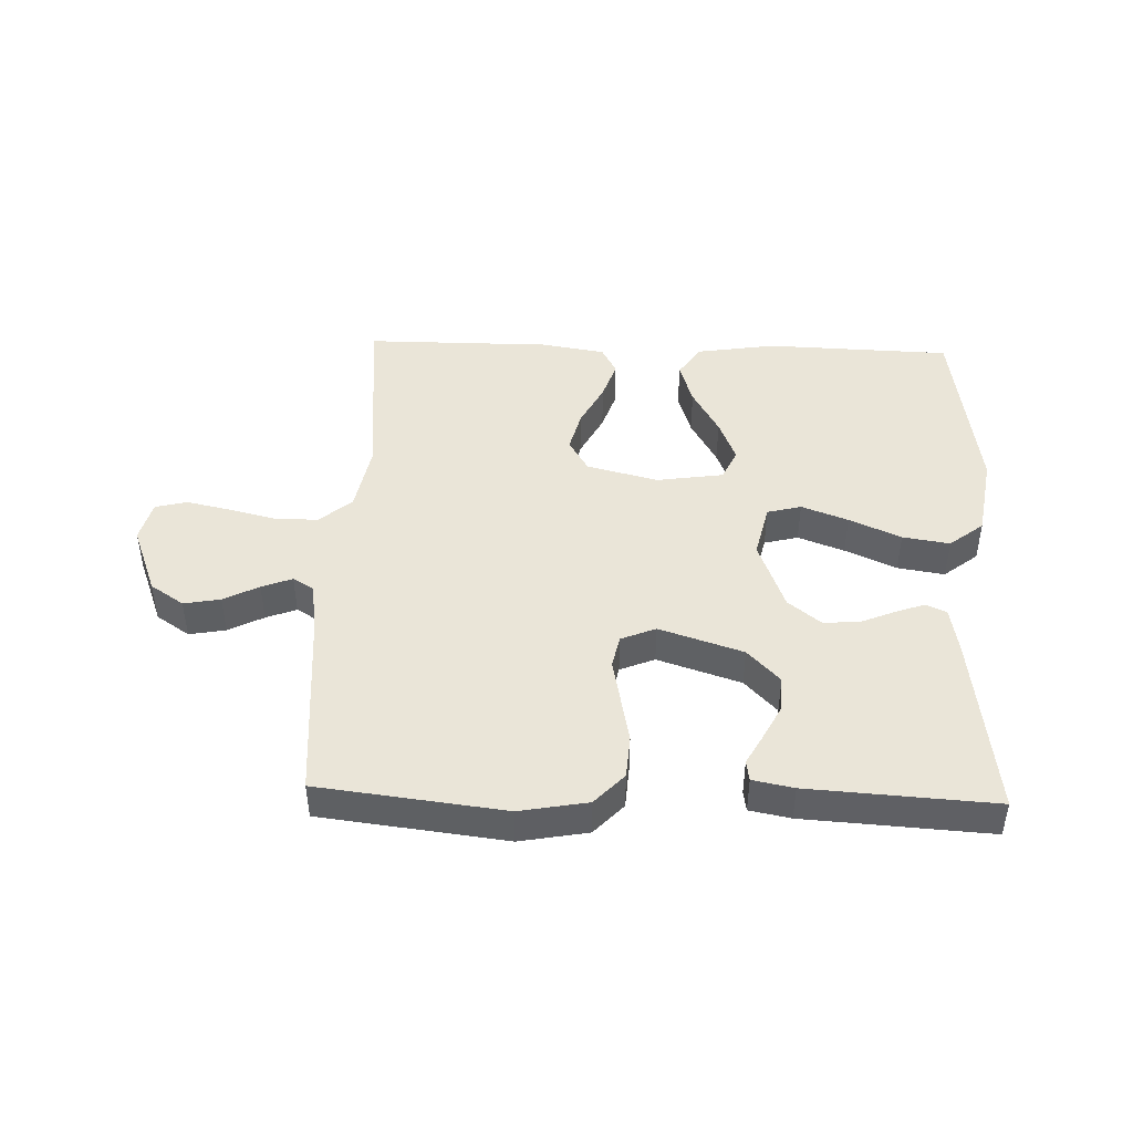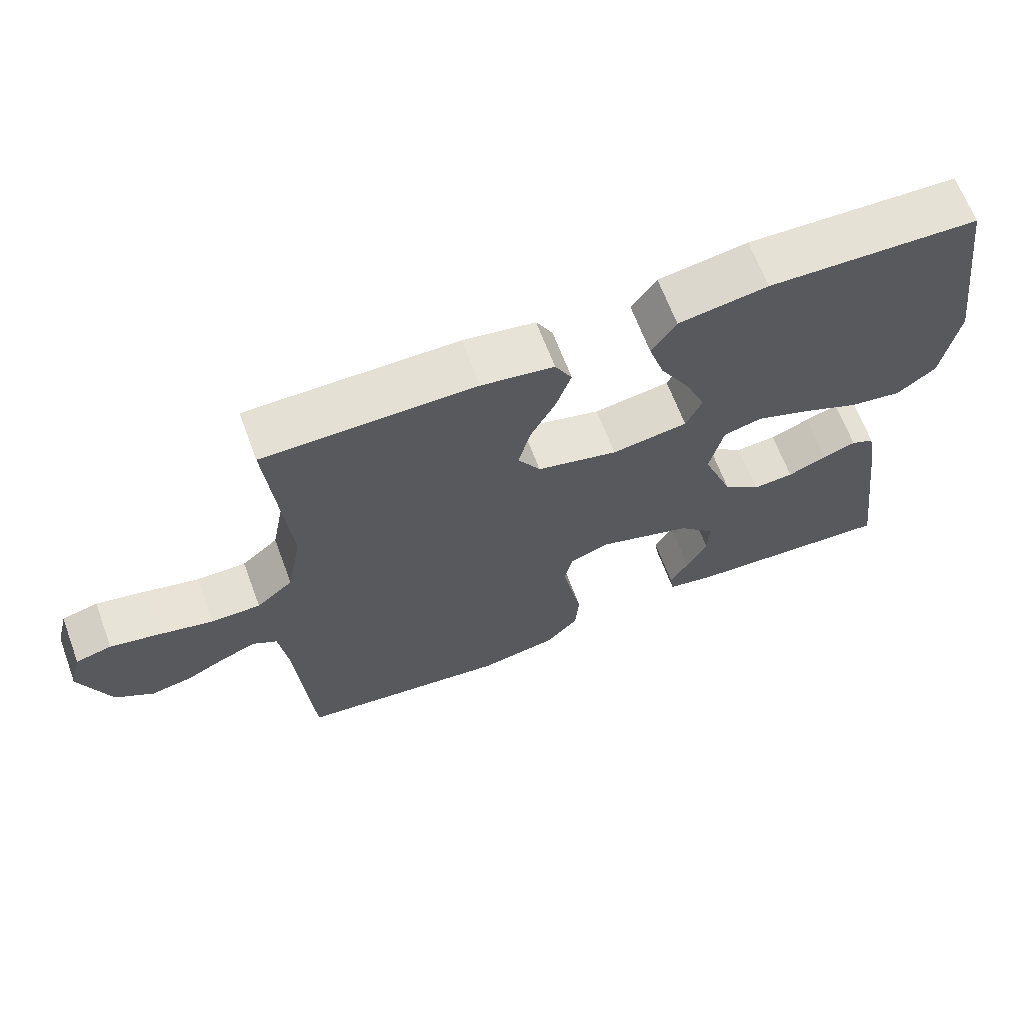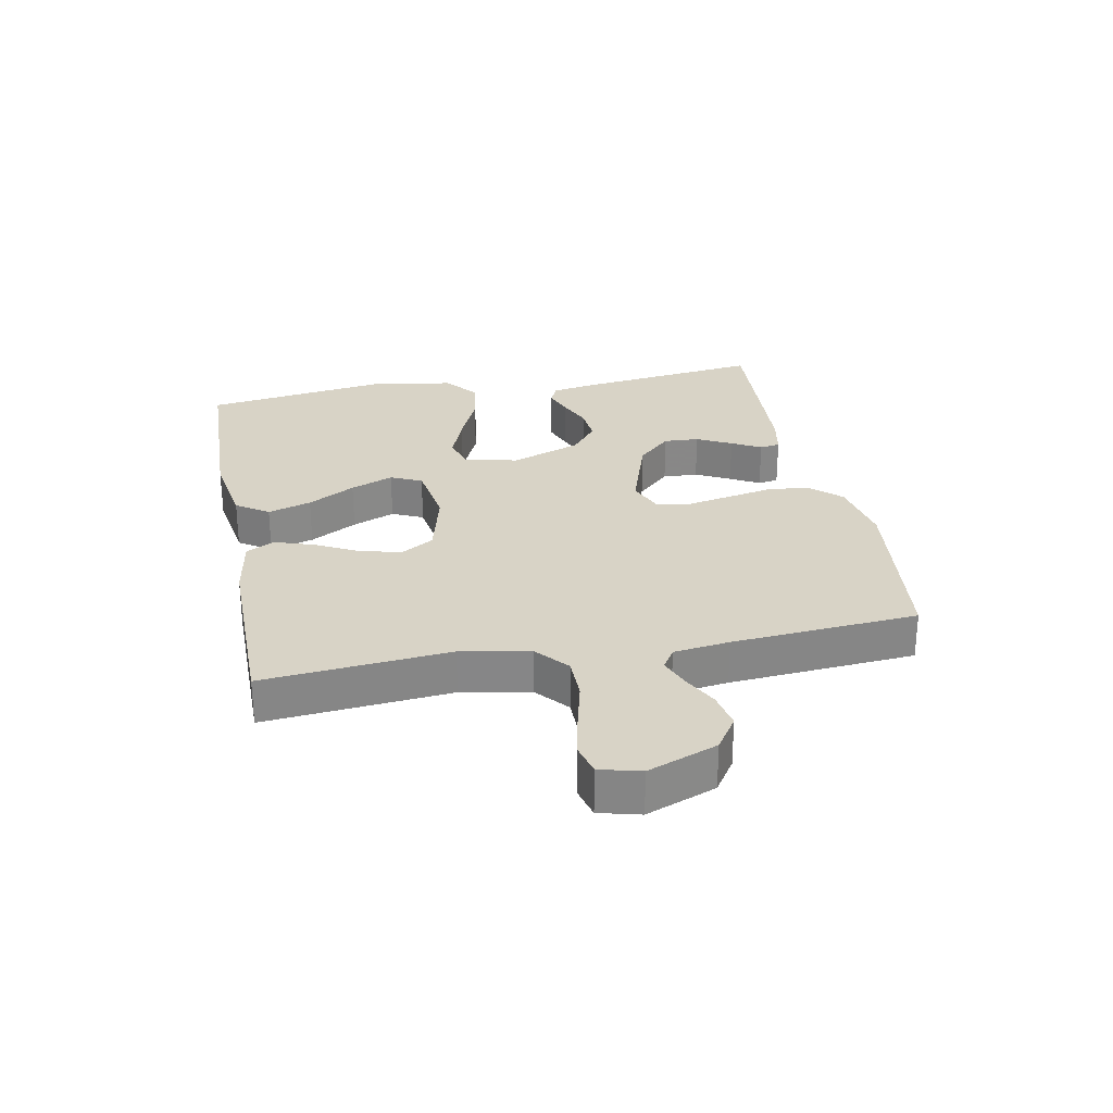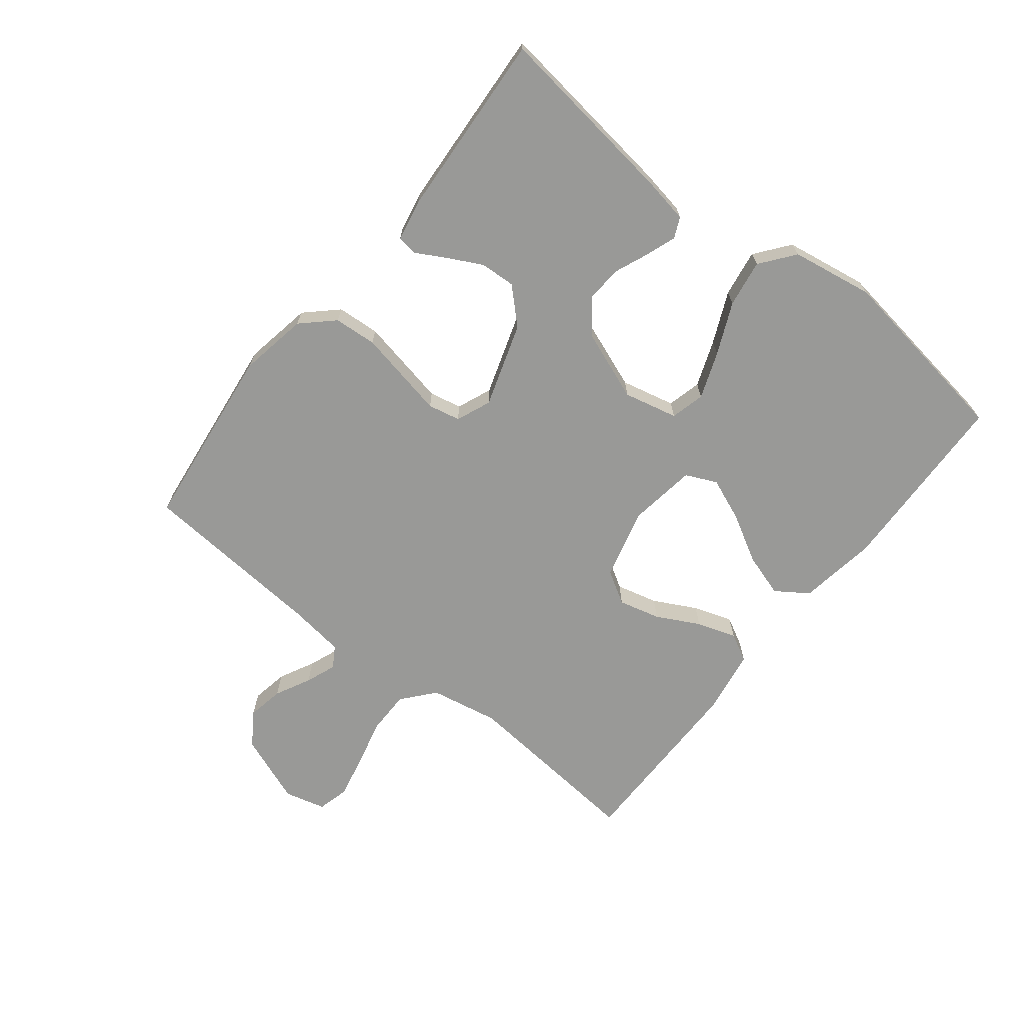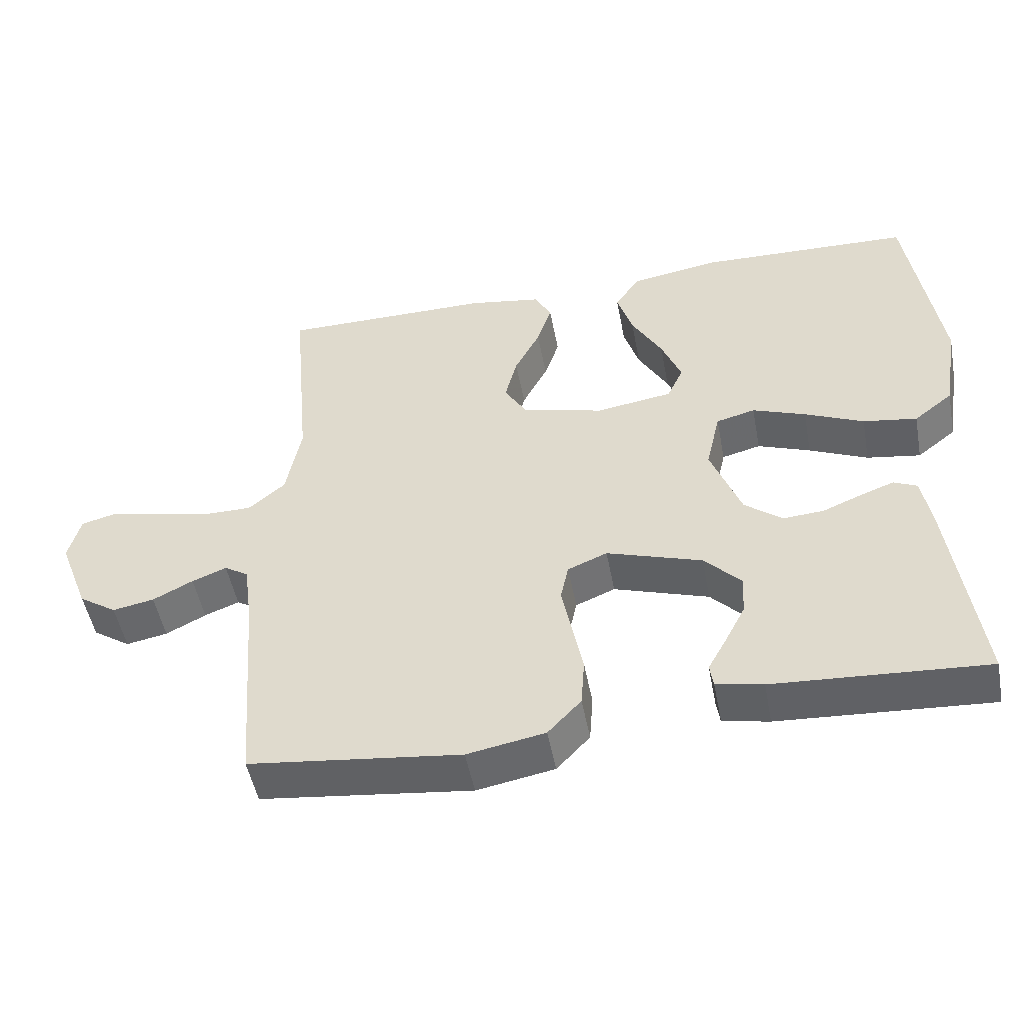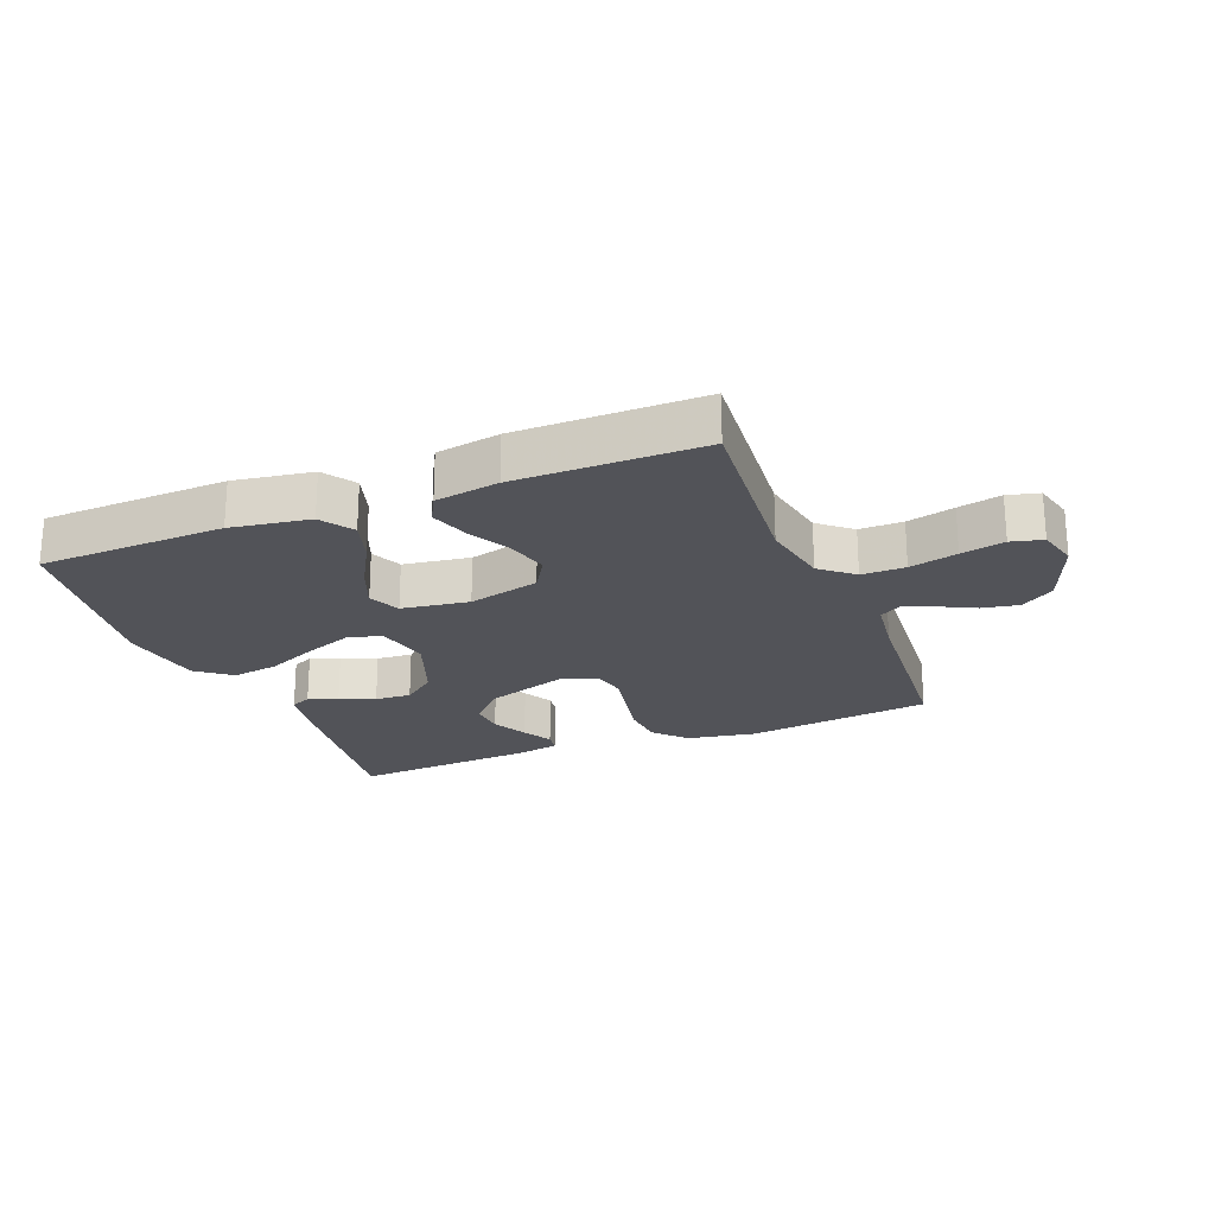
<metadata>
{"format":"obj","ext":"obj","renderer":"f3d","projection":"perspective","resolution":1024,"background":"white","views":[{"elev":45.3,"azim":-178.1,"up":"+Y"},{"elev":65.9,"azim":159.5,"up":"+Z"},{"elev":27.8,"azim":79.0,"up":"+Y"},{"elev":-68.8,"azim":-128.3,"up":"+Y"},{"elev":-50.0,"azim":-169.3,"up":"+Z"},{"elev":-22.7,"azim":21.7,"up":"+Y"}]}
</metadata>
<code>
v -0.5 0.07 -0.5
v -0.461 0.07 -0.2
v -0.448 0.07 -0.127
v -0.415 0.07 -0.112
v -0.368 0.07 -0.129
v -0.312 0.07 -0.152
v -0.254 0.07 -0.156
v -0.201 0.07 -0.114
v -0.158 0.07 0
v -0.178 0.07 0.087
v -0.233 0.07 0.101
v -0.308 0.07 0.073
v -0.391 0.07 0.036
v -0.467 0.07 0.024
v -0.522 0.07 0.067
v -0.544 0.07 0.2
v -0.5 0.07 0.5
v -0.2 0.07 0.51
v -0.073 0.07 0.49
v -0.038 0.07 0.438
v -0.06 0.07 0.368
v -0.103 0.07 0.292
v -0.131 0.07 0.223
v -0.108 0.07 0.173
v 0 0.07 0.157
v 0.115 0.07 0.186
v 0.147 0.07 0.239
v 0.13 0.07 0.306
v 0.094 0.07 0.375
v 0.073 0.07 0.438
v 0.097 0.07 0.483
v 0.2 0.07 0.5
v 0.5 0.07 0.5
v 0.473 0.07 0.2
v 0.494 0.07 0.089
v 0.546 0.07 0.045
v 0.616 0.07 0.045
v 0.693 0.07 0.064
v 0.763 0.07 0.079
v 0.814 0.07 0.066
v 0.831 0.07 0
v 0.788 0.07 -0.112
v 0.734 0.07 -0.148
v 0.675 0.07 -0.137
v 0.618 0.07 -0.108
v 0.569 0.07 -0.089
v 0.535 0.07 -0.11
v 0.523 0.07 -0.2
v 0.5 0.07 -0.5
v 0.2 0.07 -0.536
v 0.09 0.07 -0.516
v 0.043 0.07 -0.466
v 0.038 0.07 -0.397
v 0.053 0.07 -0.322
v 0.067 0.07 -0.252
v 0.056 0.07 -0.2
v 0 0.07 -0.177
v -0.135 0.07 -0.221
v -0.187 0.07 -0.275
v -0.184 0.07 -0.332
v -0.155 0.07 -0.388
v -0.129 0.07 -0.435
v -0.134 0.07 -0.468
v -0.2 0.07 -0.481
v -0.5 0 -0.5
v -0.461 0 -0.2
v -0.448 0 -0.127
v -0.415 0 -0.112
v -0.368 0 -0.129
v -0.312 0 -0.152
v -0.254 0 -0.156
v -0.201 0 -0.114
v -0.158 0 0
v -0.178 0 0.087
v -0.233 0 0.101
v -0.308 0 0.073
v -0.391 0 0.036
v -0.467 0 0.024
v -0.522 0 0.067
v -0.544 0 0.2
v -0.5 0 0.5
v -0.2 0 0.51
v -0.073 0 0.49
v -0.038 0 0.438
v -0.06 0 0.368
v -0.103 0 0.292
v -0.131 0 0.223
v -0.108 0 0.173
v 0 0 0.157
v 0.115 0 0.186
v 0.147 0 0.239
v 0.13 0 0.306
v 0.094 0 0.375
v 0.073 0 0.438
v 0.097 0 0.483
v 0.2 0 0.5
v 0.5 0 0.5
v 0.473 0 0.2
v 0.494 0 0.089
v 0.546 0 0.045
v 0.616 0 0.045
v 0.693 0 0.064
v 0.763 0 0.079
v 0.814 0 0.066
v 0.831 0 0
v 0.788 0 -0.112
v 0.734 0 -0.148
v 0.675 0 -0.137
v 0.618 0 -0.108
v 0.569 0 -0.089
v 0.535 0 -0.11
v 0.523 0 -0.2
v 0.5 0 -0.5
v 0.2 0 -0.536
v 0.09 0 -0.516
v 0.043 0 -0.466
v 0.038 0 -0.397
v 0.053 0 -0.322
v 0.067 0 -0.252
v 0.056 0 -0.2
v 0 0 -0.177
v -0.135 0 -0.221
v -0.187 0 -0.275
v -0.184 0 -0.332
v -0.155 0 -0.388
v -0.129 0 -0.435
v -0.134 0 -0.468
v -0.2 0 -0.481
f 61 62 63 64
f 60 61 64 1
f 59 60 1 2
f 58 59 2 3
f 51 52 53 54
f 51 54 55
f 48 49 50 51
f 47 48 51 55
f 46 47 55 56
f 42 43 44 45
f 42 45 46
f 41 42 46
f 37 38 39 40
f 37 40 41 46
f 31 32 33 34
f 31 34 35
f 28 29 30 31
f 27 28 31 35
f 26 27 35 36
f 19 20 21 22
f 19 22 23
f 18 19 23
f 17 18 23
f 16 17 23 24
f 12 13 14 15
f 11 12 15 16
f 10 11 16 24
f 3 4 5 6
f 58 3 6
f 57 58 6 7
f 36 37 46 56
f 25 26 36 56
f 25 56 57
f 9 10 24 25
f 8 9 25 57
f 7 8 57
f 128 127 126 125
f 65 128 125 124
f 66 65 124 123
f 67 66 123 122
f 118 117 116 115
f 119 118 115
f 115 114 113 112
f 119 115 112 111
f 120 119 111 110
f 109 108 107 106
f 110 109 106
f 110 106 105
f 104 103 102 101
f 110 105 104 101
f 98 97 96 95
f 99 98 95
f 95 94 93 92
f 99 95 92 91
f 100 99 91 90
f 86 85 84 83
f 87 86 83
f 87 83 82
f 87 82 81
f 88 87 81 80
f 79 78 77 76
f 80 79 76 75
f 88 80 75 74
f 70 69 68 67
f 70 67 122
f 71 70 122 121
f 120 110 101 100
f 120 100 90 89
f 121 120 89
f 89 88 74 73
f 121 89 73 72
f 121 72 71
f 1 65 66 2
f 2 66 67 3
f 3 67 68 4
f 4 68 69 5
f 5 69 70 6
f 6 70 71 7
f 7 71 72 8
f 8 72 73 9
f 9 73 74 10
f 10 74 75 11
f 11 75 76 12
f 12 76 77 13
f 13 77 78 14
f 14 78 79 15
f 15 79 80 16
f 16 80 81 17
f 17 81 82 18
f 18 82 83 19
f 19 83 84 20
f 20 84 85 21
f 21 85 86 22
f 22 86 87 23
f 23 87 88 24
f 24 88 89 25
f 25 89 90 26
f 26 90 91 27
f 27 91 92 28
f 28 92 93 29
f 29 93 94 30
f 30 94 95 31
f 31 95 96 32
f 32 96 97 33
f 33 97 98 34
f 34 98 99 35
f 35 99 100 36
f 36 100 101 37
f 37 101 102 38
f 38 102 103 39
f 39 103 104 40
f 40 104 105 41
f 41 105 106 42
f 42 106 107 43
f 43 107 108 44
f 44 108 109 45
f 45 109 110 46
f 46 110 111 47
f 47 111 112 48
f 48 112 113 49
f 49 113 114 50
f 50 114 115 51
f 51 115 116 52
f 52 116 117 53
f 53 117 118 54
f 54 118 119 55
f 55 119 120 56
f 56 120 121 57
f 57 121 122 58
f 58 122 123 59
f 59 123 124 60
f 60 124 125 61
f 61 125 126 62
f 62 126 127 63
f 63 127 128 64
f 64 128 65 1

</code>
